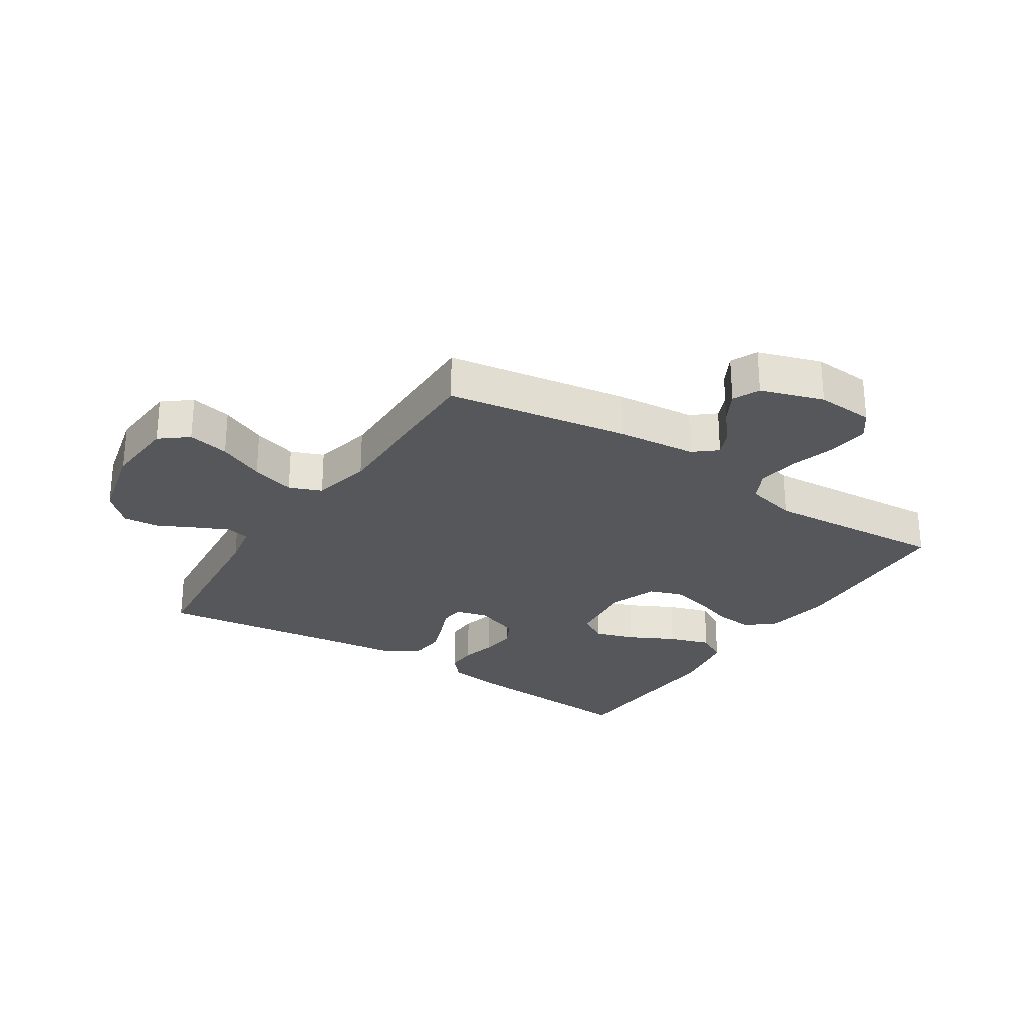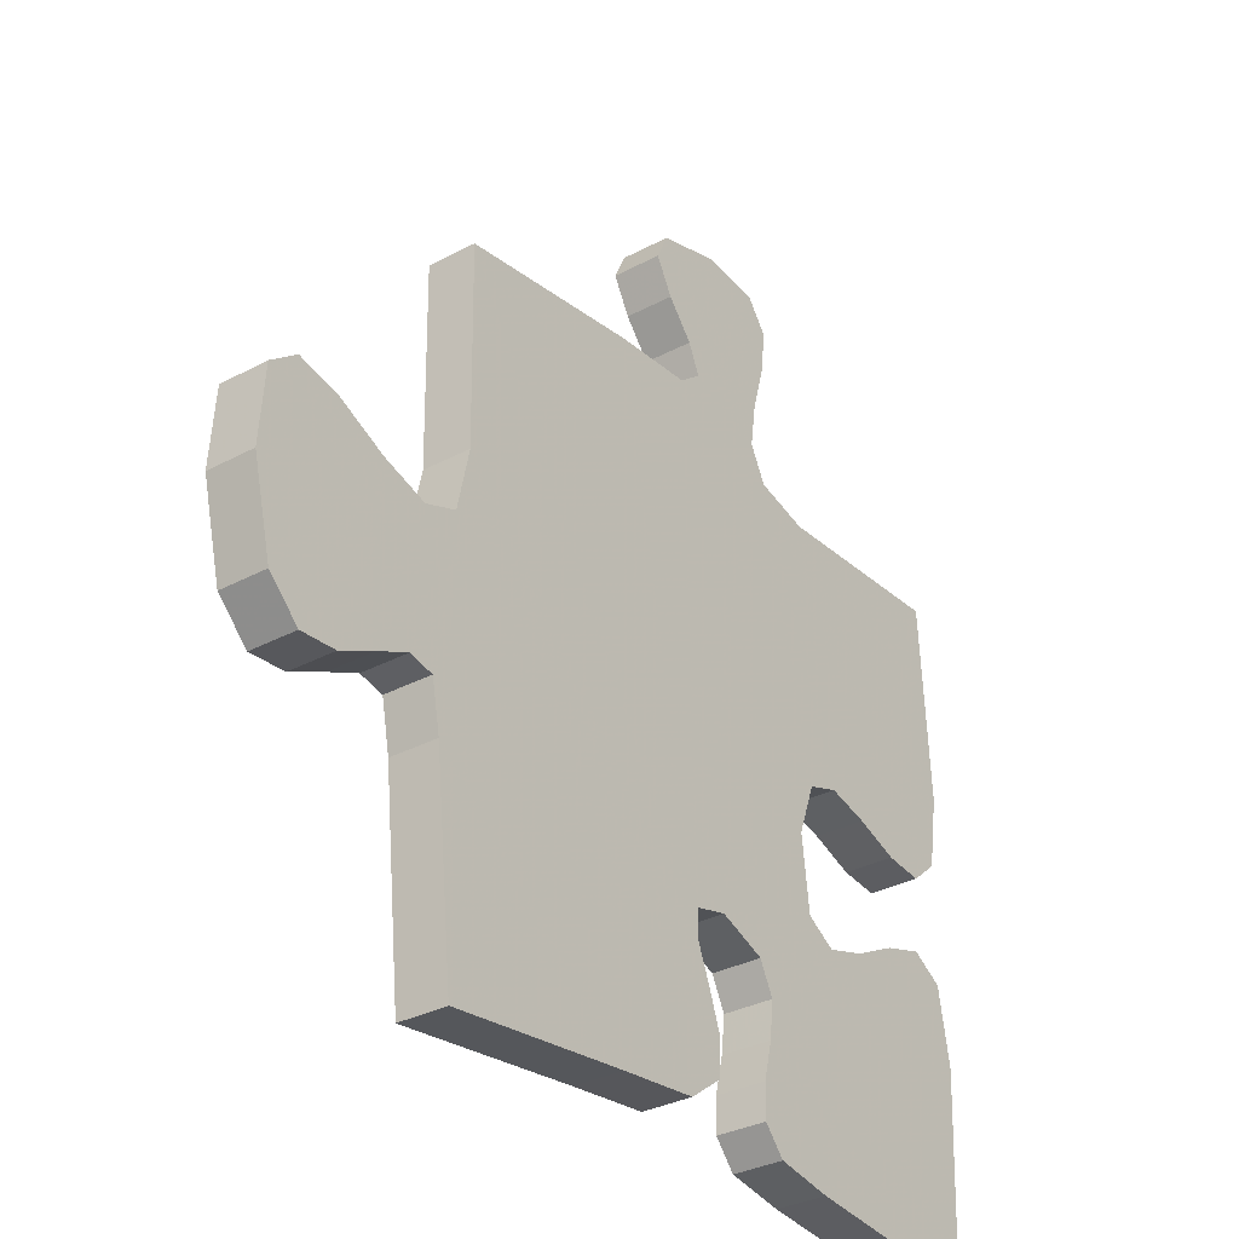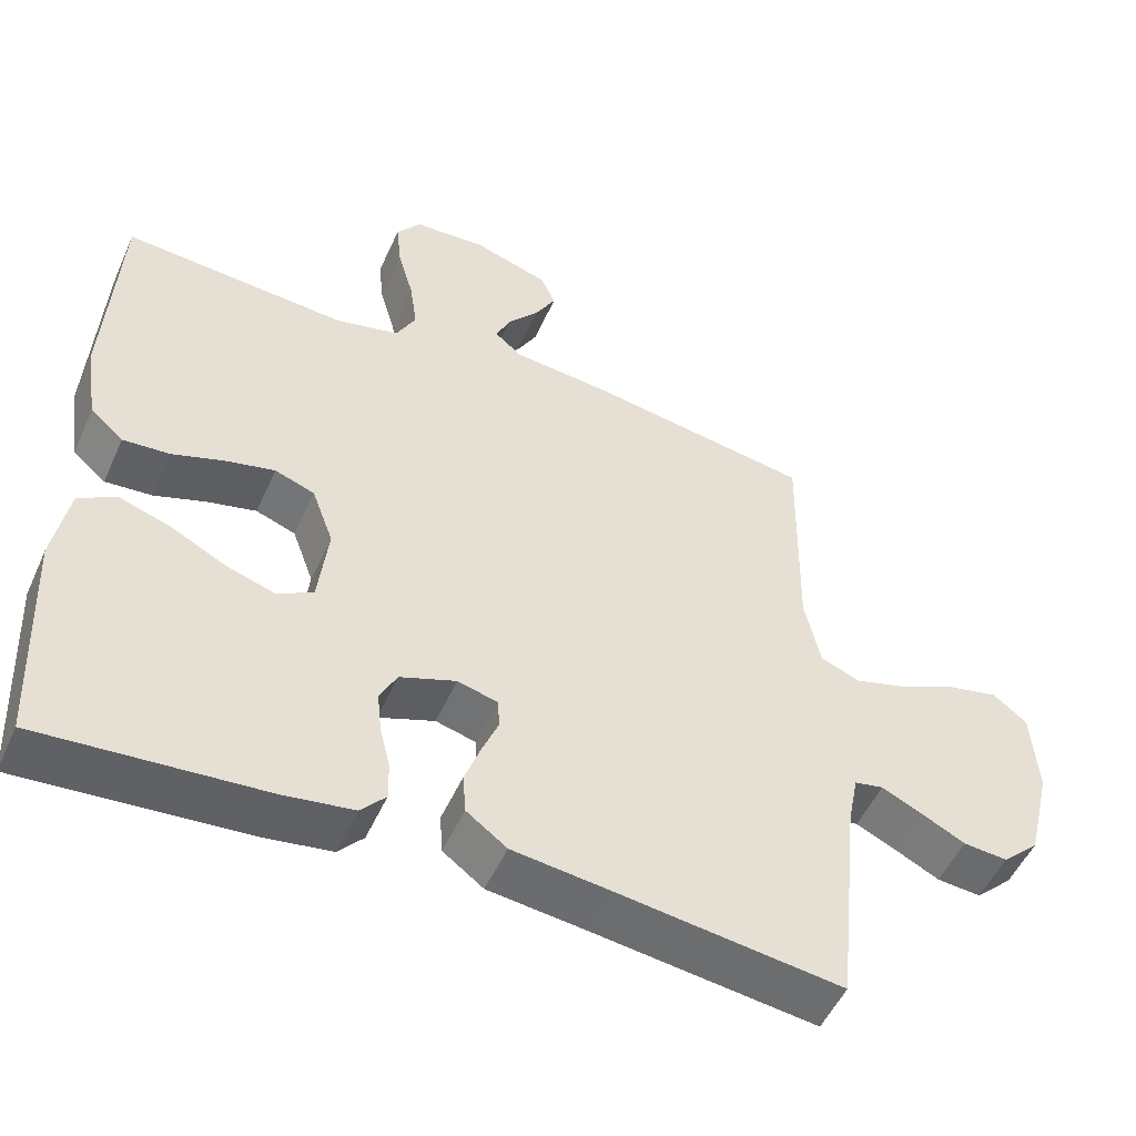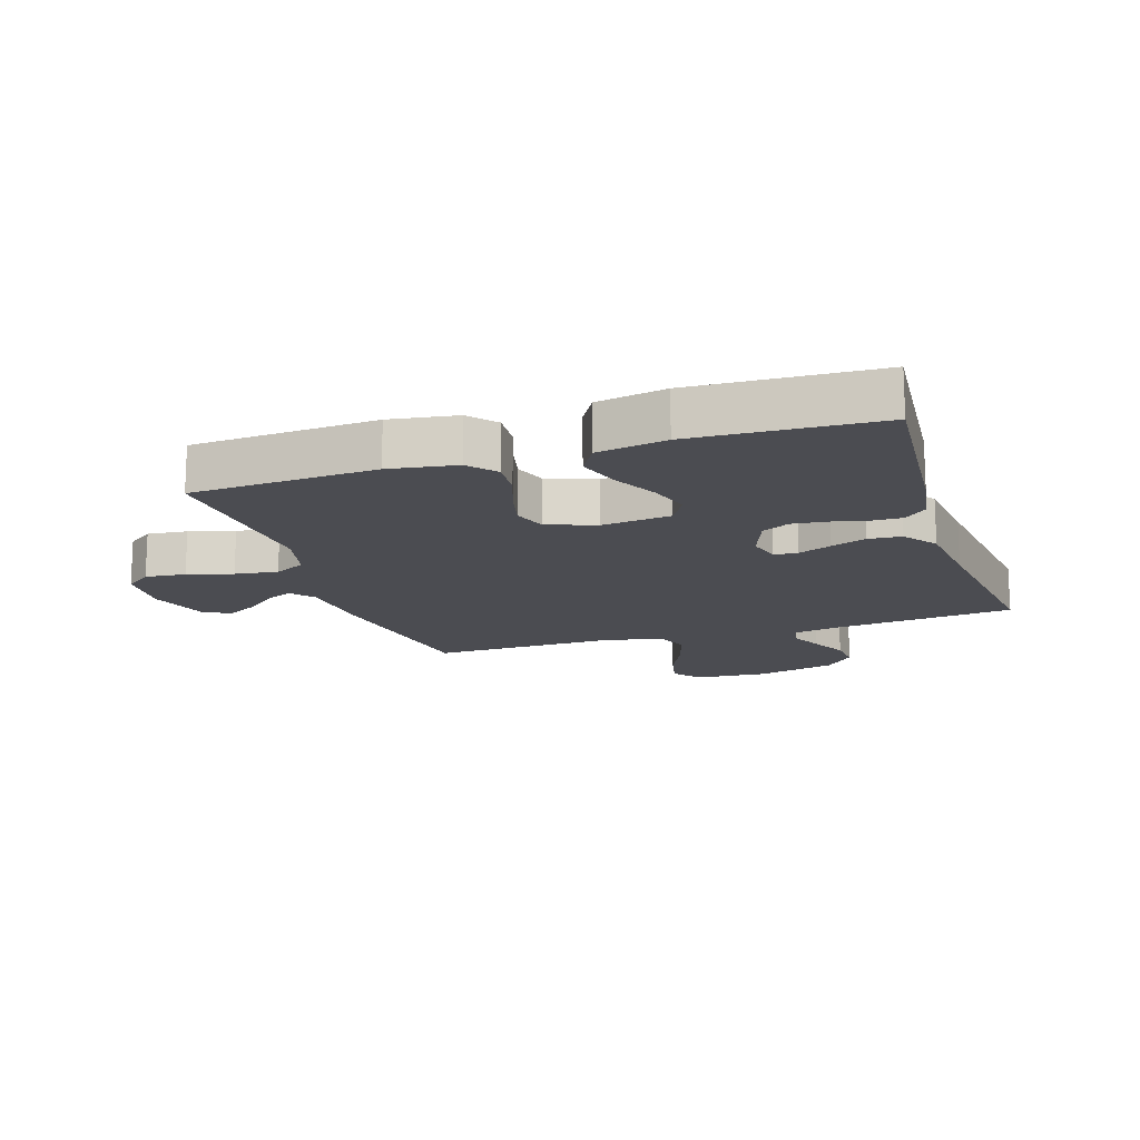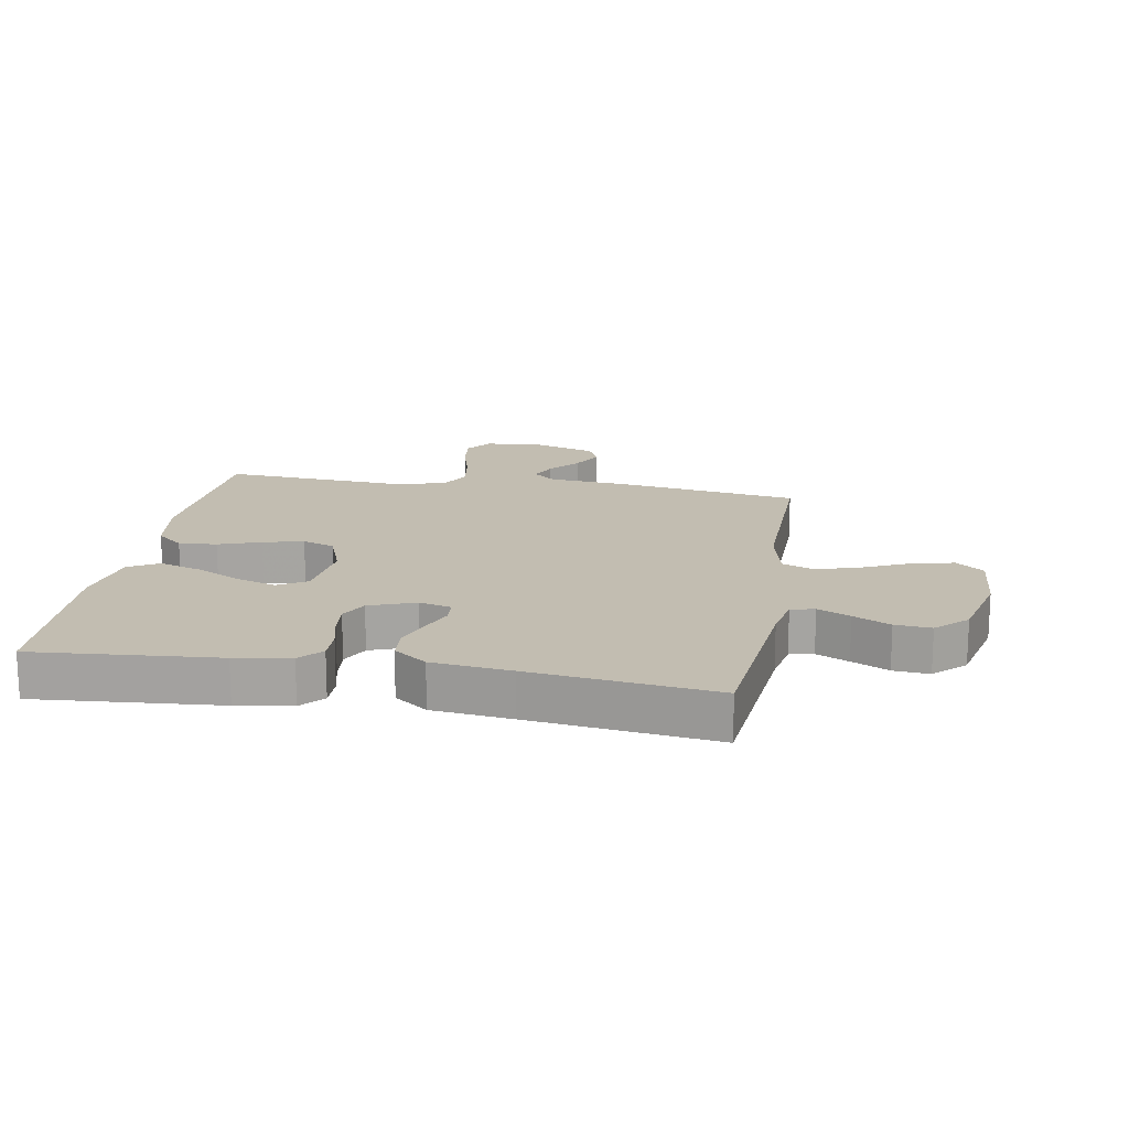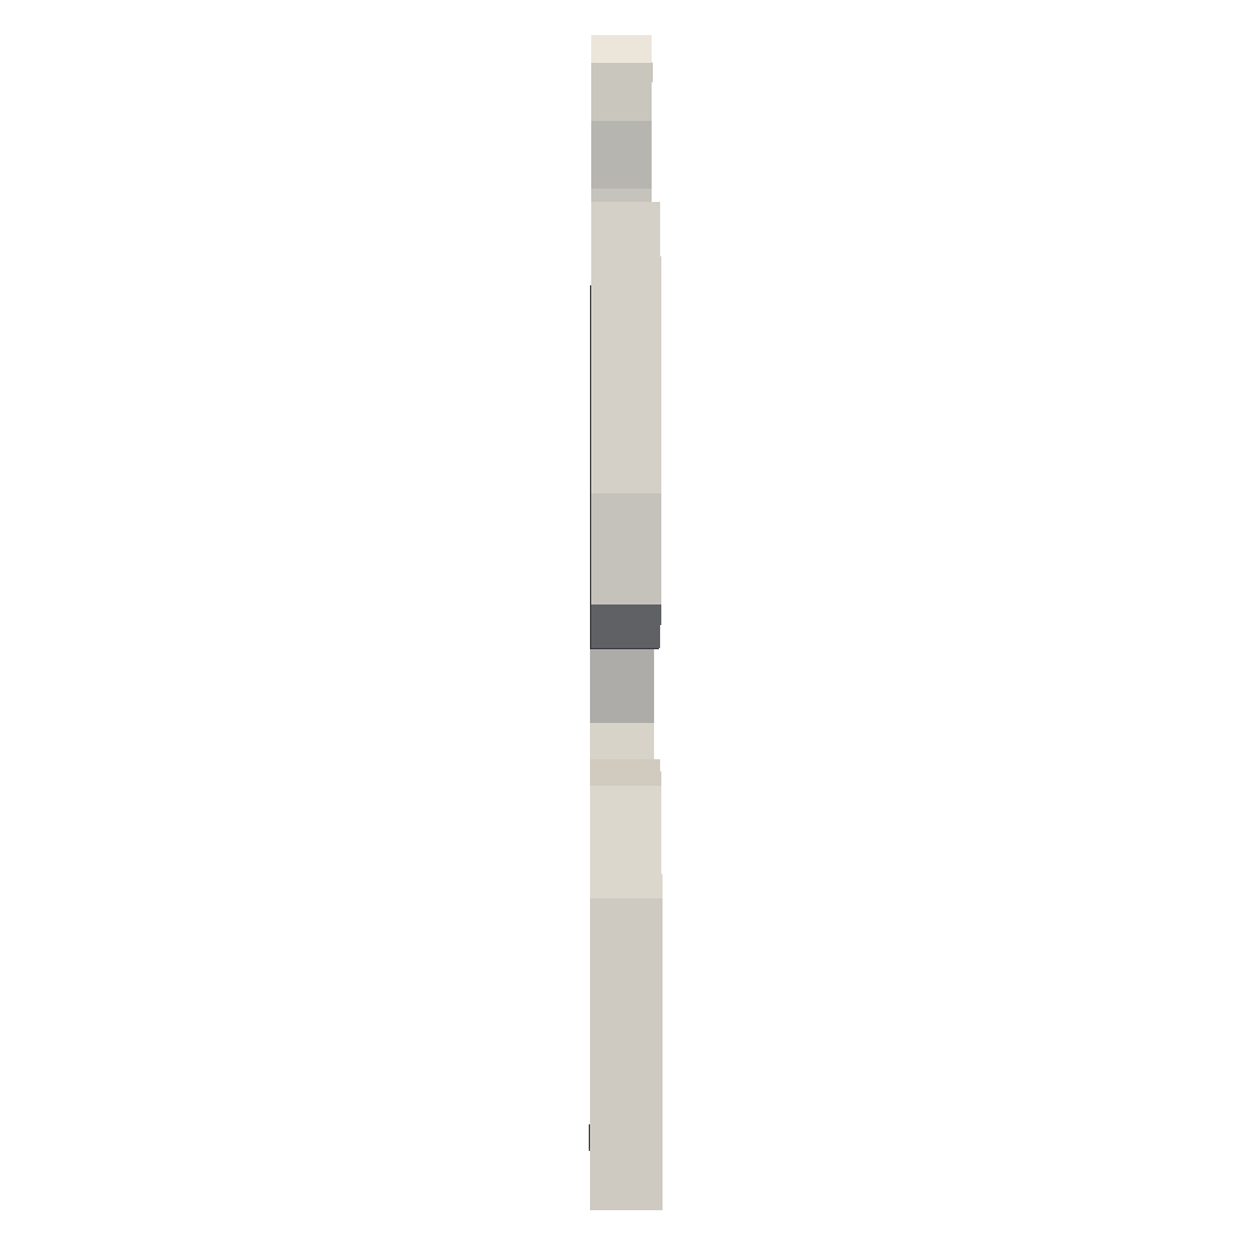
<metadata>
{"format":"obj","ext":"obj","renderer":"f3d","projection":"perspective","resolution":1024,"background":"white","views":[{"elev":-26.9,"azim":-33.1,"up":"+Y"},{"elev":-32.9,"azim":-53.6,"up":"+Z"},{"elev":-51.8,"azim":156.1,"up":"+Z"},{"elev":-15.5,"azim":108.0,"up":"+Y"},{"elev":16.8,"azim":-170.3,"up":"+Y"},{"elev":-6.8,"azim":89.4,"up":"+Z"}]}
</metadata>
<code>
v 0.5 0.07 -0.5
v 0.2 0.07 -0.476
v 0.11 0.07 -0.462
v 0.077 0.07 -0.425
v 0.078 0.07 -0.374
v 0.092 0.07 -0.317
v 0.098 0.07 -0.261
v 0.075 0.07 -0.216
v 0 0.07 -0.188
v -0.053 0.07 -0.202
v -0.056 0.07 -0.241
v -0.034 0.07 -0.295
v -0.013 0.07 -0.353
v -0.017 0.07 -0.407
v -0.071 0.07 -0.447
v -0.2 0.07 -0.462
v -0.5 0.07 -0.5
v -0.531 0.07 -0.2
v -0.545 0.07 -0.128
v -0.584 0.07 -0.12
v -0.637 0.07 -0.145
v -0.697 0.07 -0.175
v -0.756 0.07 -0.18
v -0.806 0.07 -0.132
v -0.838 0.07 0
v -0.83 0.07 0.118
v -0.785 0.07 0.154
v -0.717 0.07 0.139
v -0.641 0.07 0.104
v -0.569 0.07 0.082
v -0.516 0.07 0.103
v -0.495 0.07 0.2
v -0.5 0.07 0.5
v -0.2 0.07 0.547
v -0.071 0.07 0.559
v -0.034 0.07 0.59
v -0.053 0.07 0.633
v -0.095 0.07 0.683
v -0.123 0.07 0.734
v -0.103 0.07 0.778
v 0 0.07 0.811
v 0.095 0.07 0.804
v 0.127 0.07 0.761
v 0.12 0.07 0.695
v 0.099 0.07 0.621
v 0.089 0.07 0.551
v 0.115 0.07 0.5
v 0.2 0.07 0.479
v 0.5 0.07 0.5
v 0.516 0.07 0.2
v 0.499 0.07 0.091
v 0.455 0.07 0.053
v 0.393 0.07 0.058
v 0.324 0.07 0.082
v 0.258 0.07 0.098
v 0.205 0.07 0.079
v 0.176 0.07 0
v 0.189 0.07 -0.112
v 0.236 0.07 -0.14
v 0.302 0.07 -0.119
v 0.376 0.07 -0.081
v 0.444 0.07 -0.059
v 0.494 0.07 -0.088
v 0.514 0.07 -0.2
v 0.5 0 -0.5
v 0.2 0 -0.476
v 0.11 0 -0.462
v 0.077 0 -0.425
v 0.078 0 -0.374
v 0.092 0 -0.317
v 0.098 0 -0.261
v 0.075 0 -0.216
v 0 0 -0.188
v -0.053 0 -0.202
v -0.056 0 -0.241
v -0.034 0 -0.295
v -0.013 0 -0.353
v -0.017 0 -0.407
v -0.071 0 -0.447
v -0.2 0 -0.462
v -0.5 0 -0.5
v -0.531 0 -0.2
v -0.545 0 -0.128
v -0.584 0 -0.12
v -0.637 0 -0.145
v -0.697 0 -0.175
v -0.756 0 -0.18
v -0.806 0 -0.132
v -0.838 0 0
v -0.83 0 0.118
v -0.785 0 0.154
v -0.717 0 0.139
v -0.641 0 0.104
v -0.569 0 0.082
v -0.516 0 0.103
v -0.495 0 0.2
v -0.5 0 0.5
v -0.2 0 0.547
v -0.071 0 0.559
v -0.034 0 0.59
v -0.053 0 0.633
v -0.095 0 0.683
v -0.123 0 0.734
v -0.103 0 0.778
v 0 0 0.811
v 0.095 0 0.804
v 0.127 0 0.761
v 0.12 0 0.695
v 0.099 0 0.621
v 0.089 0 0.551
v 0.115 0 0.5
v 0.2 0 0.479
v 0.5 0 0.5
v 0.516 0 0.2
v 0.499 0 0.091
v 0.455 0 0.053
v 0.393 0 0.058
v 0.324 0 0.082
v 0.258 0 0.098
v 0.205 0 0.079
v 0.176 0 0
v 0.189 0 -0.112
v 0.236 0 -0.14
v 0.302 0 -0.119
v 0.376 0 -0.081
v 0.444 0 -0.059
v 0.494 0 -0.088
v 0.514 0 -0.2
f 4 5 6
f 3 4 6
f 2 3 6
f 1 2 6
f 64 1 6
f 63 64 6
f 62 63 6
f 61 62 6
f 60 61 6
f 59 60 6 7
f 58 59 7 8
f 57 58 8 9
f 56 57 9 10
f 52 53 54
f 51 52 54
f 50 51 54
f 49 50 54
f 48 49 54
f 47 48 54 55
f 46 47 55 56
f 43 44 45
f 42 43 45
f 41 42 45
f 40 41 45
f 39 40 45
f 38 39 45
f 37 38 45
f 36 37 45 46
f 46 56 10
f 36 46 10
f 35 36 10
f 35 10 11
f 34 35 11
f 33 34 11
f 32 33 11
f 27 28 29
f 26 27 29
f 25 26 29
f 24 25 29
f 23 24 29
f 22 23 29
f 21 22 29
f 20 21 29 30
f 19 20 30 31
f 16 17 18
f 19 31 32
f 18 19 32
f 16 18 32
f 15 16 32
f 14 15 32
f 13 14 32
f 12 13 32
f 11 12 32
f 70 69 68
f 70 68 67
f 70 67 66
f 70 66 65
f 70 65 128
f 70 128 127
f 70 127 126
f 70 126 125
f 70 125 124
f 71 70 124 123
f 72 71 123 122
f 73 72 122 121
f 74 73 121 120
f 118 117 116
f 118 116 115
f 118 115 114
f 118 114 113
f 118 113 112
f 119 118 112 111
f 120 119 111 110
f 109 108 107
f 109 107 106
f 109 106 105
f 109 105 104
f 109 104 103
f 109 103 102
f 109 102 101
f 110 109 101 100
f 74 120 110
f 74 110 100
f 74 100 99
f 75 74 99
f 75 99 98
f 75 98 97
f 75 97 96
f 93 92 91
f 93 91 90
f 93 90 89
f 93 89 88
f 93 88 87
f 93 87 86
f 93 86 85
f 94 93 85 84
f 95 94 84 83
f 82 81 80
f 96 95 83
f 96 83 82
f 96 82 80
f 96 80 79
f 96 79 78
f 96 78 77
f 96 77 76
f 96 76 75
f 1 65 66 2
f 2 66 67 3
f 3 67 68 4
f 4 68 69 5
f 5 69 70 6
f 6 70 71 7
f 7 71 72 8
f 8 72 73 9
f 9 73 74 10
f 10 74 75 11
f 11 75 76 12
f 12 76 77 13
f 13 77 78 14
f 14 78 79 15
f 15 79 80 16
f 16 80 81 17
f 17 81 82 18
f 18 82 83 19
f 19 83 84 20
f 20 84 85 21
f 21 85 86 22
f 22 86 87 23
f 23 87 88 24
f 24 88 89 25
f 25 89 90 26
f 26 90 91 27
f 27 91 92 28
f 28 92 93 29
f 29 93 94 30
f 30 94 95 31
f 31 95 96 32
f 32 96 97 33
f 33 97 98 34
f 34 98 99 35
f 35 99 100 36
f 36 100 101 37
f 37 101 102 38
f 38 102 103 39
f 39 103 104 40
f 40 104 105 41
f 41 105 106 42
f 42 106 107 43
f 43 107 108 44
f 44 108 109 45
f 45 109 110 46
f 46 110 111 47
f 47 111 112 48
f 48 112 113 49
f 49 113 114 50
f 50 114 115 51
f 51 115 116 52
f 52 116 117 53
f 53 117 118 54
f 54 118 119 55
f 55 119 120 56
f 56 120 121 57
f 57 121 122 58
f 58 122 123 59
f 59 123 124 60
f 60 124 125 61
f 61 125 126 62
f 62 126 127 63
f 63 127 128 64
f 64 128 65 1

</code>
